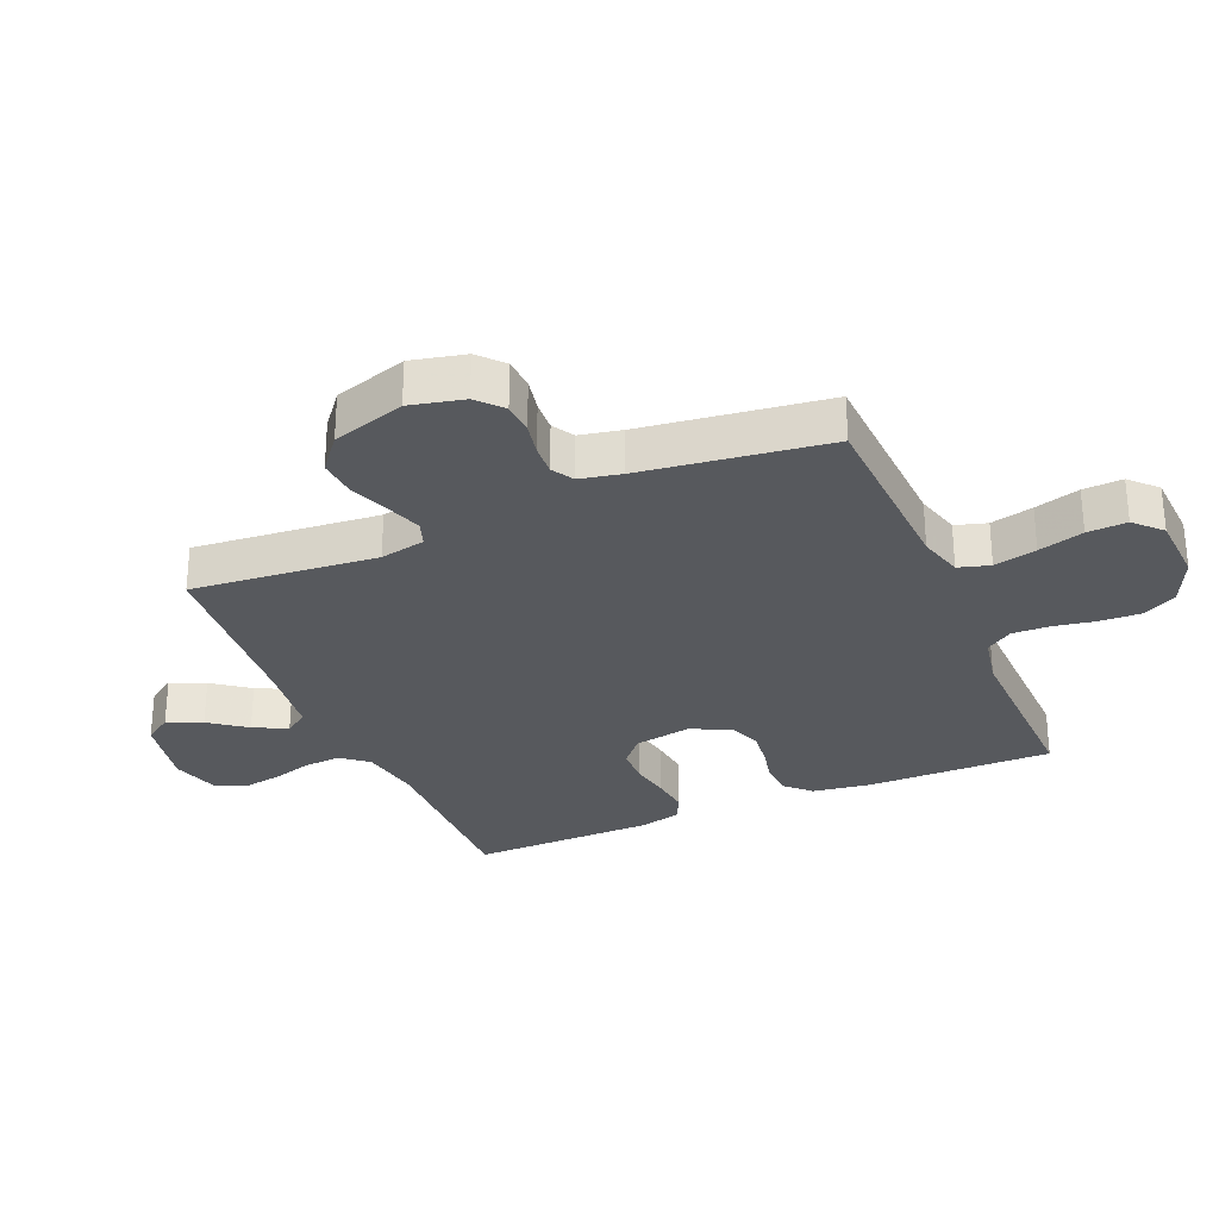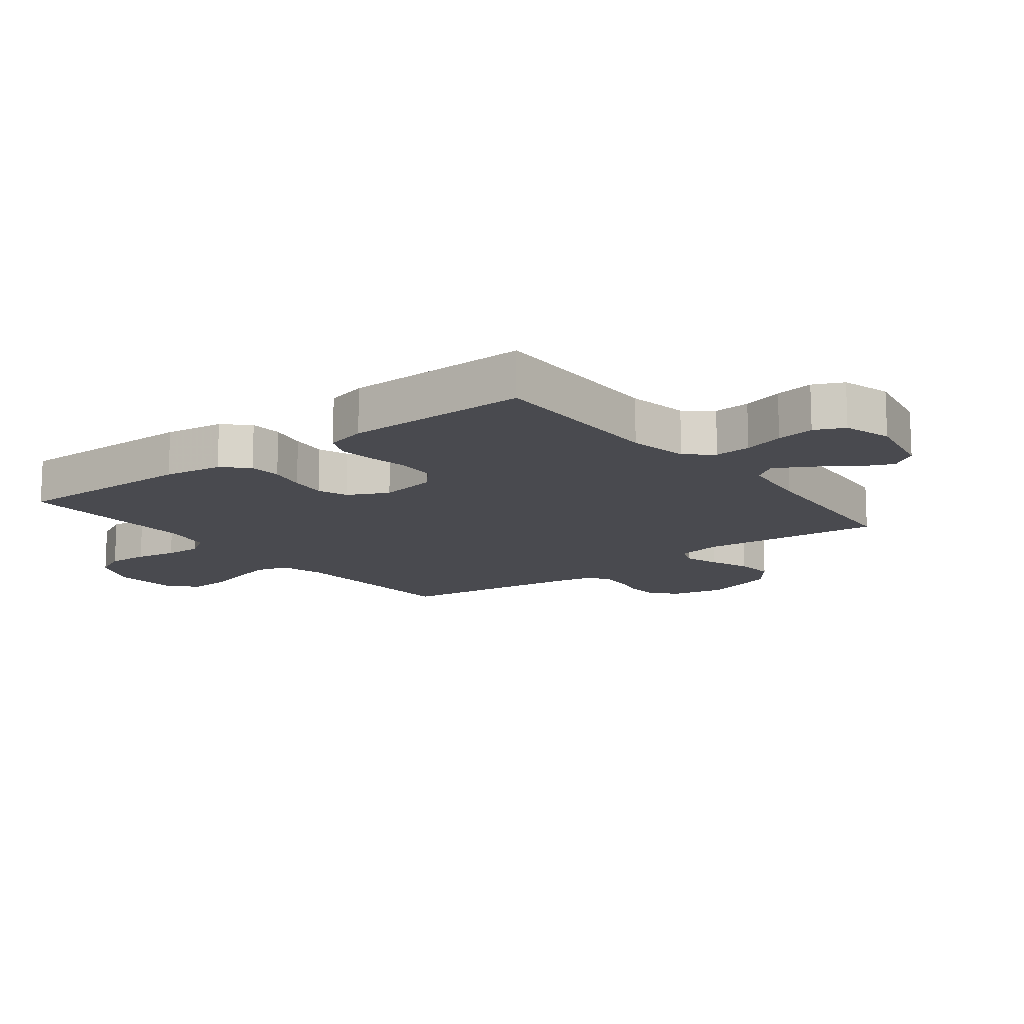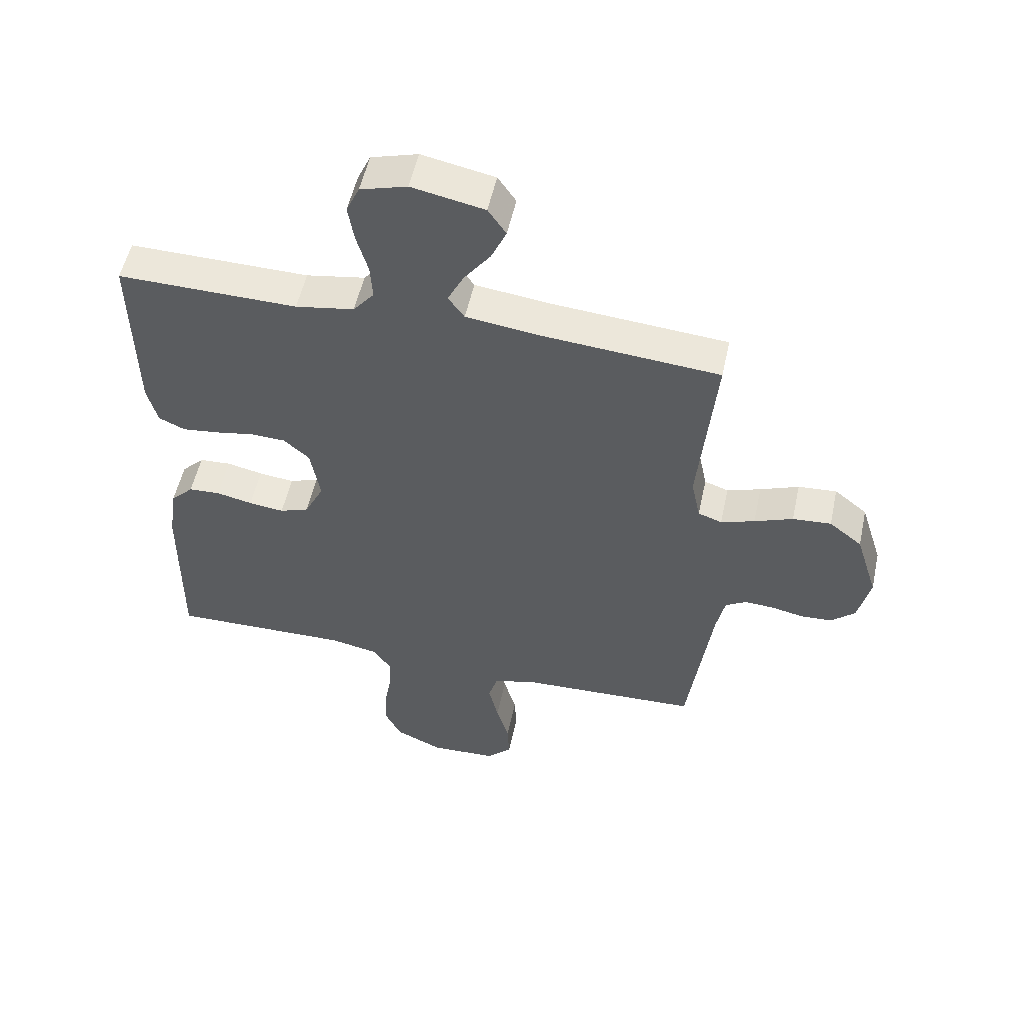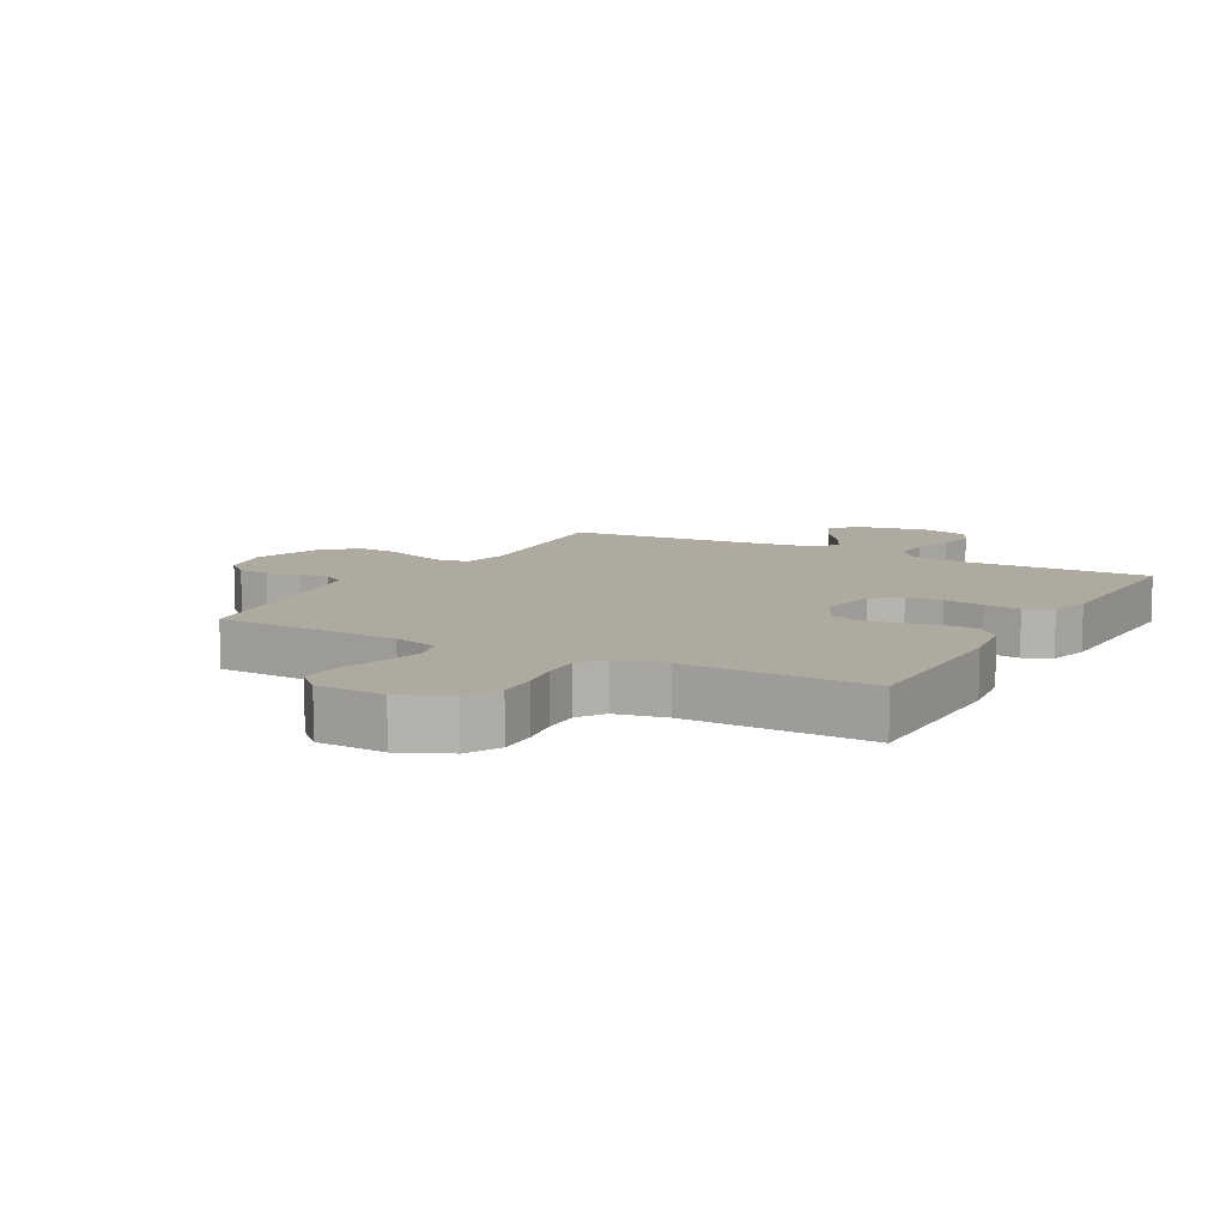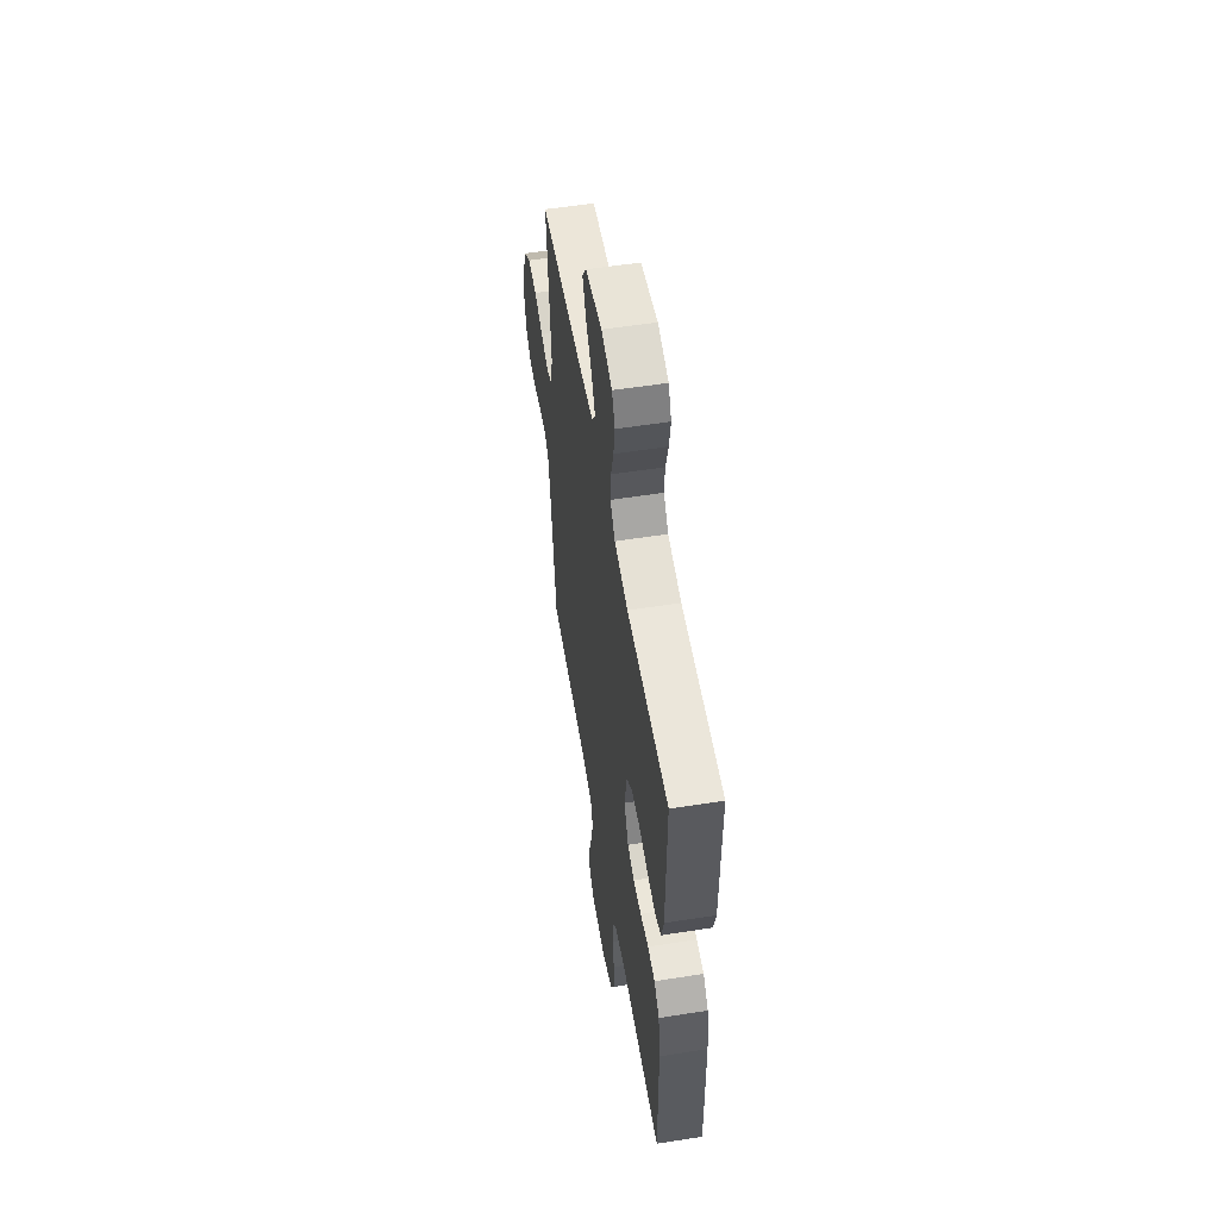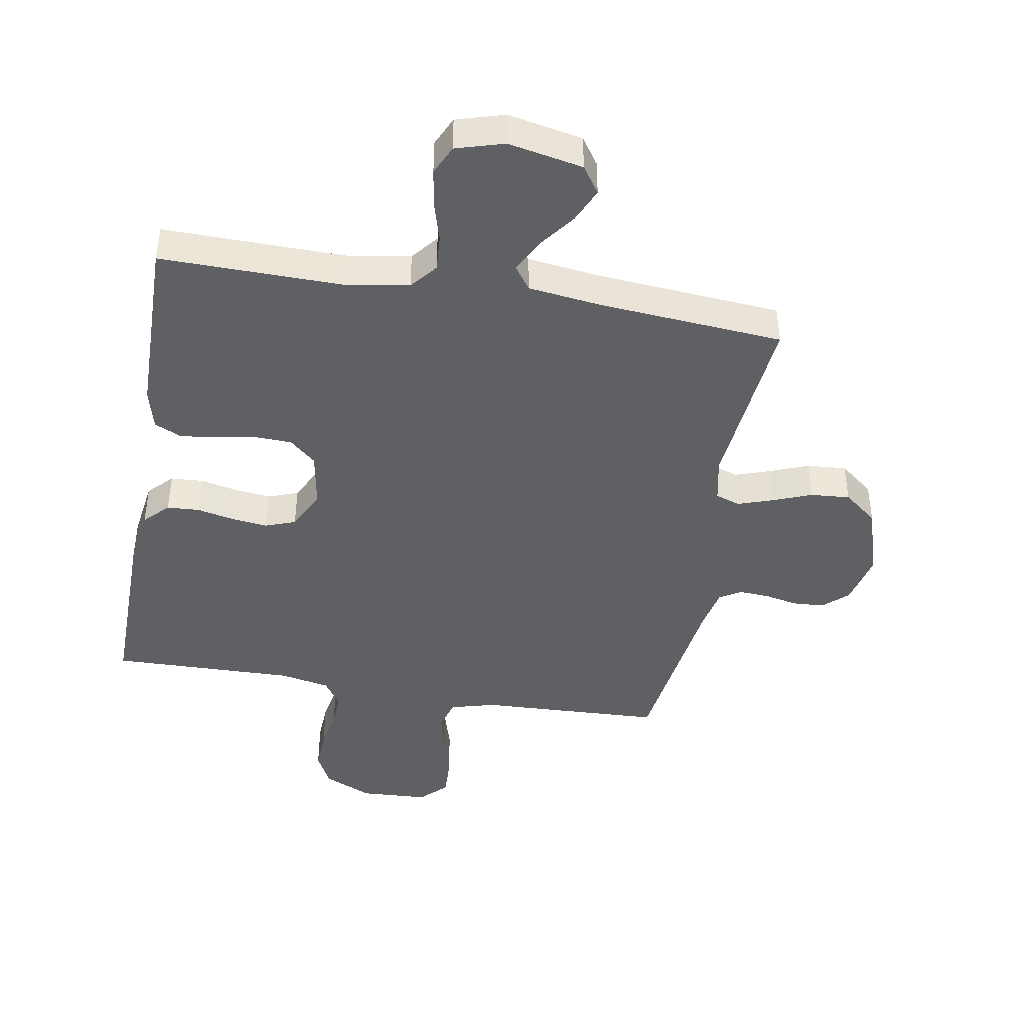
<metadata>
{"format":"obj","ext":"obj","renderer":"f3d","projection":"perspective","resolution":1024,"background":"white","views":[{"elev":-29.4,"azim":113.1,"up":"+Y"},{"elev":-13.6,"azim":-52.3,"up":"+Y"},{"elev":53.6,"azim":12.2,"up":"+Z"},{"elev":9.5,"azim":-151.0,"up":"+Y"},{"elev":55.3,"azim":-99.4,"up":"+Z"},{"elev":-43.0,"azim":-9.9,"up":"+Y"}]}
</metadata>
<code>
v 0.5 0.07 0.5
v 0.472 0.07 0.2
v 0.487 0.07 0.127
v 0.527 0.07 0.113
v 0.583 0.07 0.132
v 0.647 0.07 0.157
v 0.711 0.07 0.162
v 0.766 0.07 0.118
v 0.803 0.07 0
v 0.783 0.07 -0.087
v 0.743 0.07 -0.123
v 0.692 0.07 -0.126
v 0.638 0.07 -0.115
v 0.589 0.07 -0.112
v 0.554 0.07 -0.133
v 0.54 0.07 -0.2
v 0.5 0.07 -0.5
v 0.2 0.07 -0.513
v 0.128 0.07 -0.533
v 0.113 0.07 -0.584
v 0.129 0.07 -0.653
v 0.15 0.07 -0.726
v 0.153 0.07 -0.79
v 0.111 0.07 -0.831
v 0 0.07 -0.837
v -0.079 0.07 -0.801
v -0.107 0.07 -0.745
v -0.104 0.07 -0.679
v -0.092 0.07 -0.612
v -0.09 0.07 -0.552
v -0.119 0.07 -0.509
v -0.2 0.07 -0.493
v -0.5 0.07 -0.5
v -0.497 0.07 -0.2
v -0.483 0.07 -0.105
v -0.445 0.07 -0.066
v -0.392 0.07 -0.063
v -0.332 0.07 -0.076
v -0.273 0.07 -0.083
v -0.224 0.07 -0.065
v -0.192 0.07 0
v -0.208 0.07 0.093
v -0.251 0.07 0.131
v -0.31 0.07 0.133
v -0.375 0.07 0.121
v -0.435 0.07 0.114
v -0.479 0.07 0.134
v -0.496 0.07 0.2
v -0.5 0.07 0.5
v -0.2 0.07 0.496
v -0.102 0.07 0.513
v -0.067 0.07 0.556
v -0.071 0.07 0.615
v -0.09 0.07 0.681
v -0.1 0.07 0.743
v -0.078 0.07 0.791
v 0 0.07 0.814
v 0.121 0.07 0.79
v 0.151 0.07 0.746
v 0.126 0.07 0.69
v 0.082 0.07 0.631
v 0.055 0.07 0.577
v 0.082 0.07 0.539
v 0.2 0.07 0.524
v 0.5 0 0.5
v 0.472 0 0.2
v 0.487 0 0.127
v 0.527 0 0.113
v 0.583 0 0.132
v 0.647 0 0.157
v 0.711 0 0.162
v 0.766 0 0.118
v 0.803 0 0
v 0.783 0 -0.087
v 0.743 0 -0.123
v 0.692 0 -0.126
v 0.638 0 -0.115
v 0.589 0 -0.112
v 0.554 0 -0.133
v 0.54 0 -0.2
v 0.5 0 -0.5
v 0.2 0 -0.513
v 0.128 0 -0.533
v 0.113 0 -0.584
v 0.129 0 -0.653
v 0.15 0 -0.726
v 0.153 0 -0.79
v 0.111 0 -0.831
v 0 0 -0.837
v -0.079 0 -0.801
v -0.107 0 -0.745
v -0.104 0 -0.679
v -0.092 0 -0.612
v -0.09 0 -0.552
v -0.119 0 -0.509
v -0.2 0 -0.493
v -0.5 0 -0.5
v -0.497 0 -0.2
v -0.483 0 -0.105
v -0.445 0 -0.066
v -0.392 0 -0.063
v -0.332 0 -0.076
v -0.273 0 -0.083
v -0.224 0 -0.065
v -0.192 0 0
v -0.208 0 0.093
v -0.251 0 0.131
v -0.31 0 0.133
v -0.375 0 0.121
v -0.435 0 0.114
v -0.479 0 0.134
v -0.496 0 0.2
v -0.5 0 0.5
v -0.2 0 0.496
v -0.102 0 0.513
v -0.067 0 0.556
v -0.071 0 0.615
v -0.09 0 0.681
v -0.1 0 0.743
v -0.078 0 0.791
v 0 0 0.814
v 0.121 0 0.79
v 0.151 0 0.746
v 0.126 0 0.69
v 0.082 0 0.631
v 0.055 0 0.577
v 0.082 0 0.539
v 0.2 0 0.524
f 58 59 60 61
f 58 61 62
f 57 58 62
f 56 57 62
f 53 54 55 56
f 52 53 56 62
f 51 52 62 63
f 47 48 49 50
f 44 45 46 47
f 44 47 50 51
f 35 36 37 38
f 35 38 39
f 32 33 34 35
f 31 32 35 39
f 30 31 39 40
f 26 27 28 29
f 26 29 30
f 25 26 30
f 21 22 23 24
f 20 21 24 25
f 19 20 25 30
f 16 17 18
f 15 16 18 19
f 10 11 12 13
f 10 13 14
f 9 10 14
f 8 9 14
f 5 6 7 8
f 4 5 8 14
f 3 4 14 15
f 64 1 2
f 64 2 3
f 43 44 51 63
f 42 43 63 64
f 41 42 64 3
f 19 30 40 41
f 3 15 19 41
f 125 124 123 122
f 126 125 122
f 126 122 121
f 126 121 120
f 120 119 118 117
f 126 120 117 116
f 127 126 116 115
f 114 113 112 111
f 111 110 109 108
f 115 114 111 108
f 102 101 100 99
f 103 102 99
f 99 98 97 96
f 103 99 96 95
f 104 103 95 94
f 93 92 91 90
f 94 93 90
f 94 90 89
f 88 87 86 85
f 89 88 85 84
f 94 89 84 83
f 82 81 80
f 83 82 80 79
f 77 76 75 74
f 78 77 74
f 78 74 73
f 78 73 72
f 72 71 70 69
f 78 72 69 68
f 79 78 68 67
f 66 65 128
f 67 66 128
f 127 115 108 107
f 128 127 107 106
f 67 128 106 105
f 105 104 94 83
f 105 83 79 67
f 1 65 66 2
f 2 66 67 3
f 3 67 68 4
f 4 68 69 5
f 5 69 70 6
f 6 70 71 7
f 7 71 72 8
f 8 72 73 9
f 9 73 74 10
f 10 74 75 11
f 11 75 76 12
f 12 76 77 13
f 13 77 78 14
f 14 78 79 15
f 15 79 80 16
f 16 80 81 17
f 17 81 82 18
f 18 82 83 19
f 19 83 84 20
f 20 84 85 21
f 21 85 86 22
f 22 86 87 23
f 23 87 88 24
f 24 88 89 25
f 25 89 90 26
f 26 90 91 27
f 27 91 92 28
f 28 92 93 29
f 29 93 94 30
f 30 94 95 31
f 31 95 96 32
f 32 96 97 33
f 33 97 98 34
f 34 98 99 35
f 35 99 100 36
f 36 100 101 37
f 37 101 102 38
f 38 102 103 39
f 39 103 104 40
f 40 104 105 41
f 41 105 106 42
f 42 106 107 43
f 43 107 108 44
f 44 108 109 45
f 45 109 110 46
f 46 110 111 47
f 47 111 112 48
f 48 112 113 49
f 49 113 114 50
f 50 114 115 51
f 51 115 116 52
f 52 116 117 53
f 53 117 118 54
f 54 118 119 55
f 55 119 120 56
f 56 120 121 57
f 57 121 122 58
f 58 122 123 59
f 59 123 124 60
f 60 124 125 61
f 61 125 126 62
f 62 126 127 63
f 63 127 128 64
f 64 128 65 1

</code>
